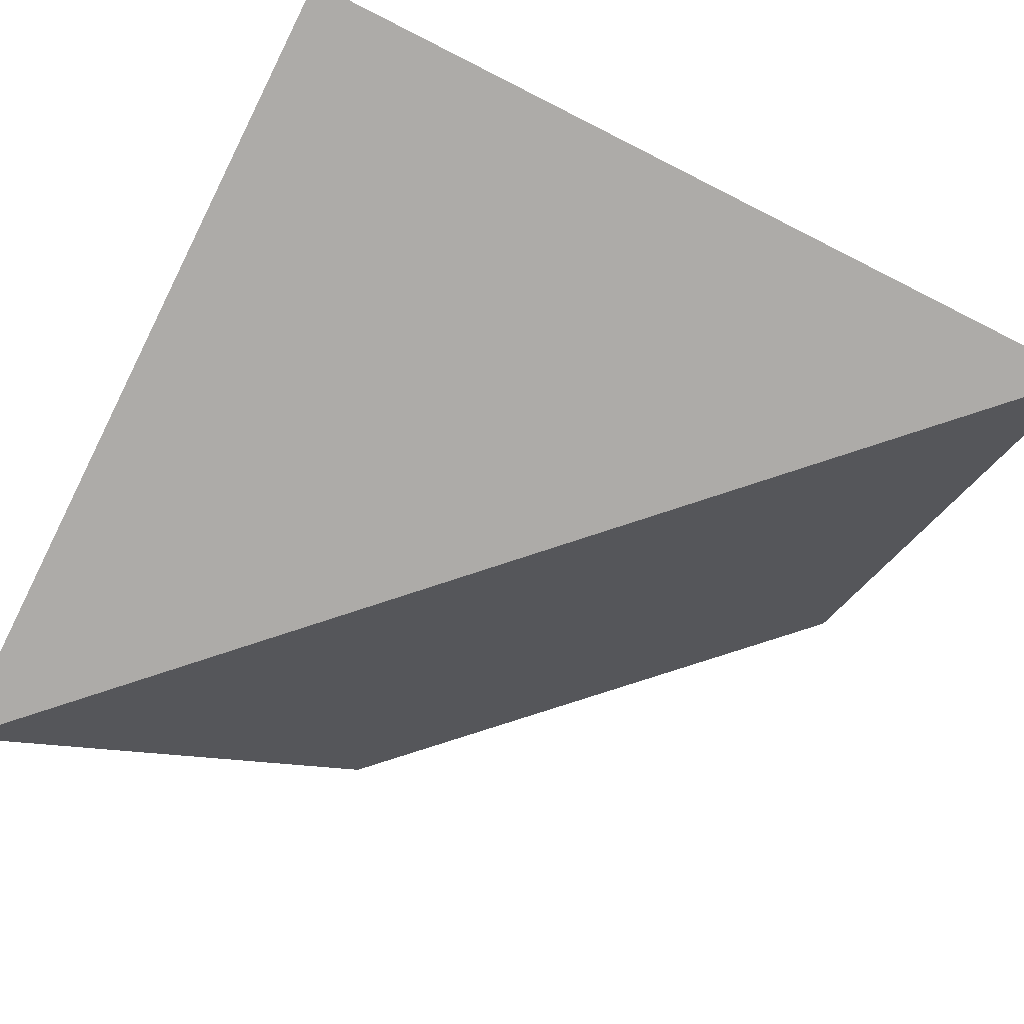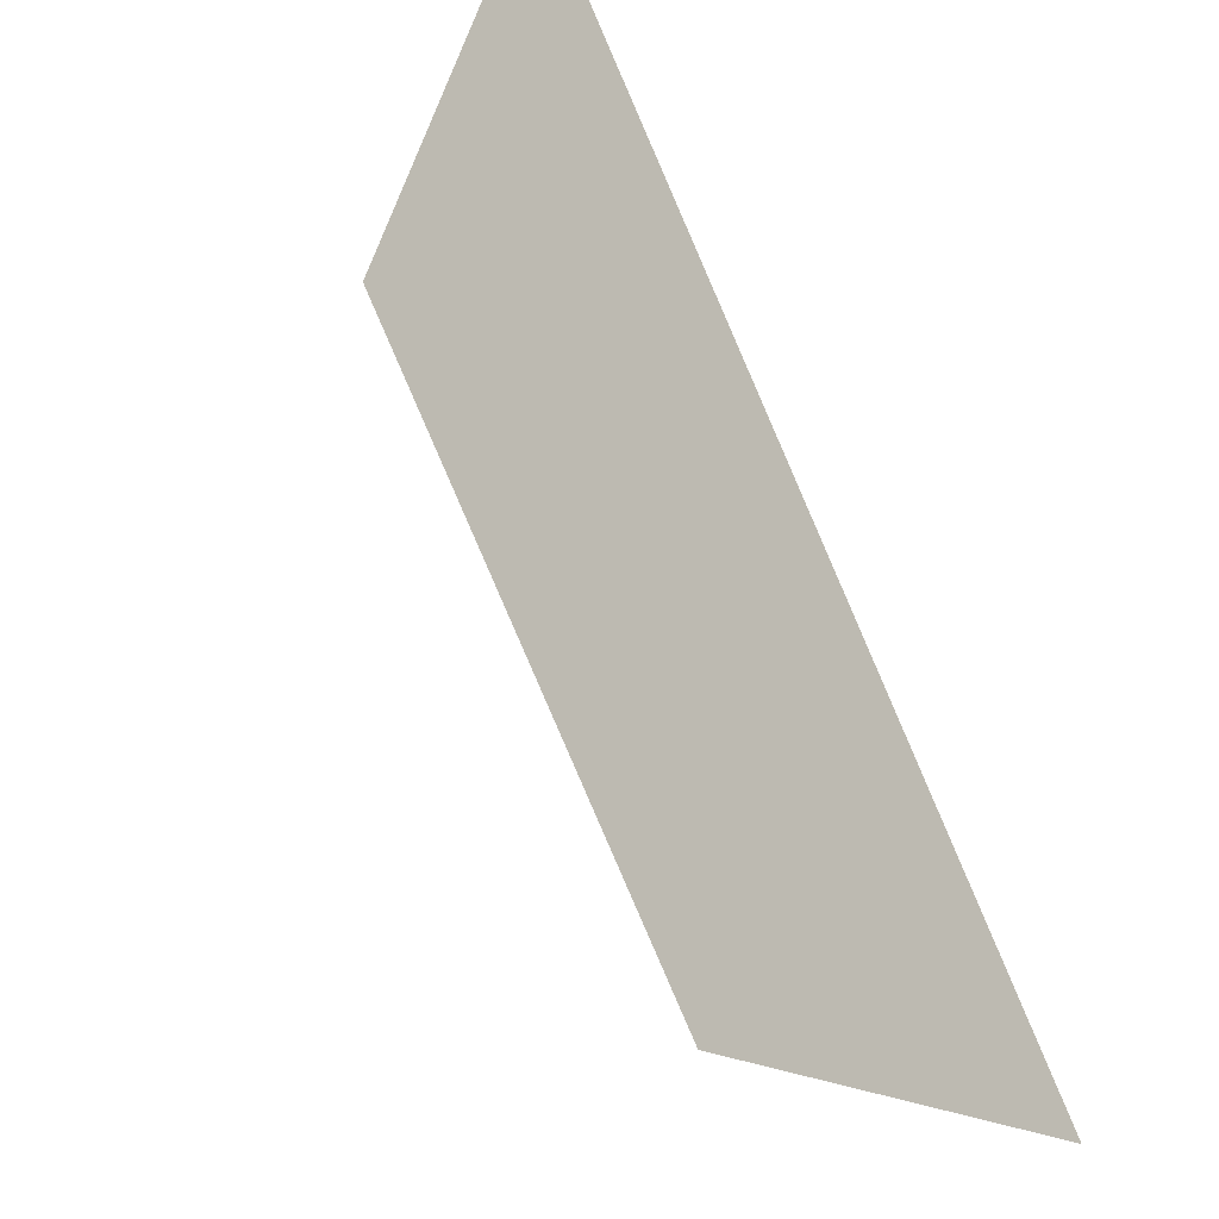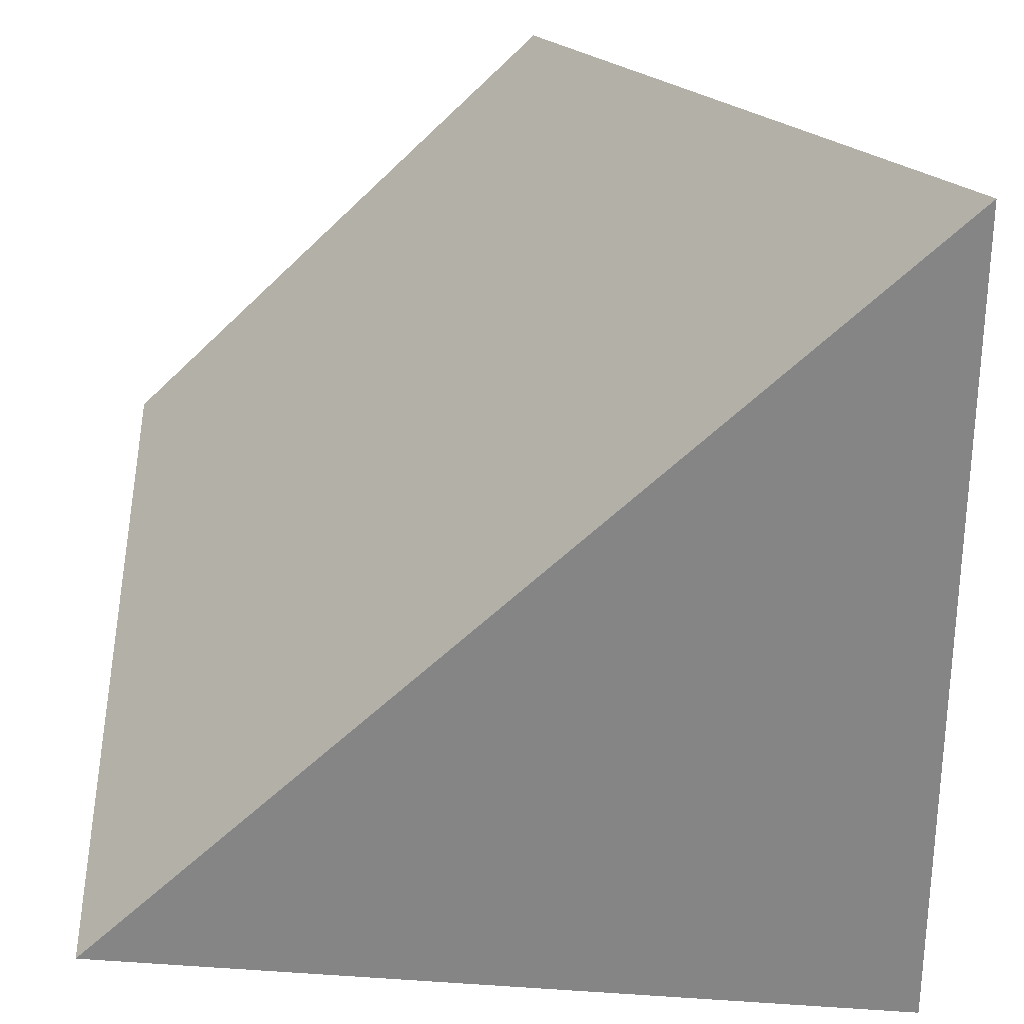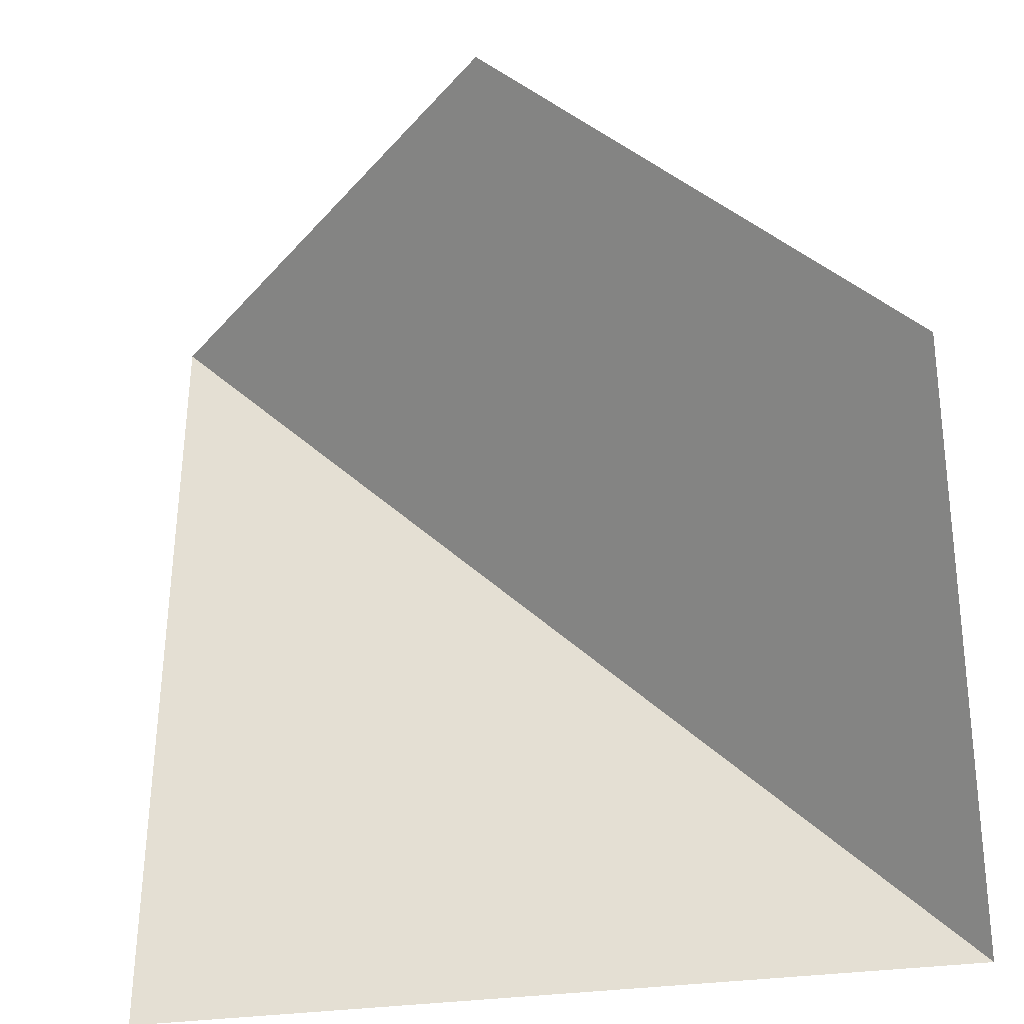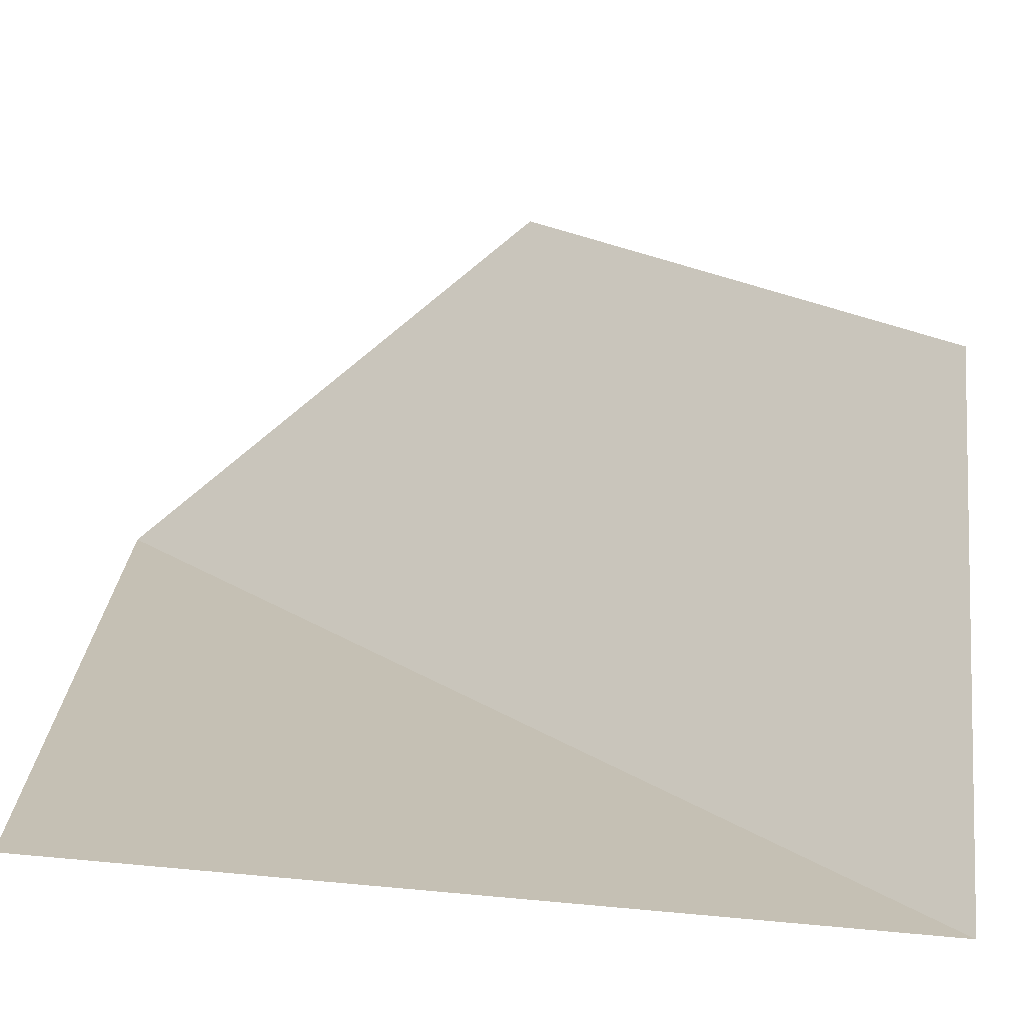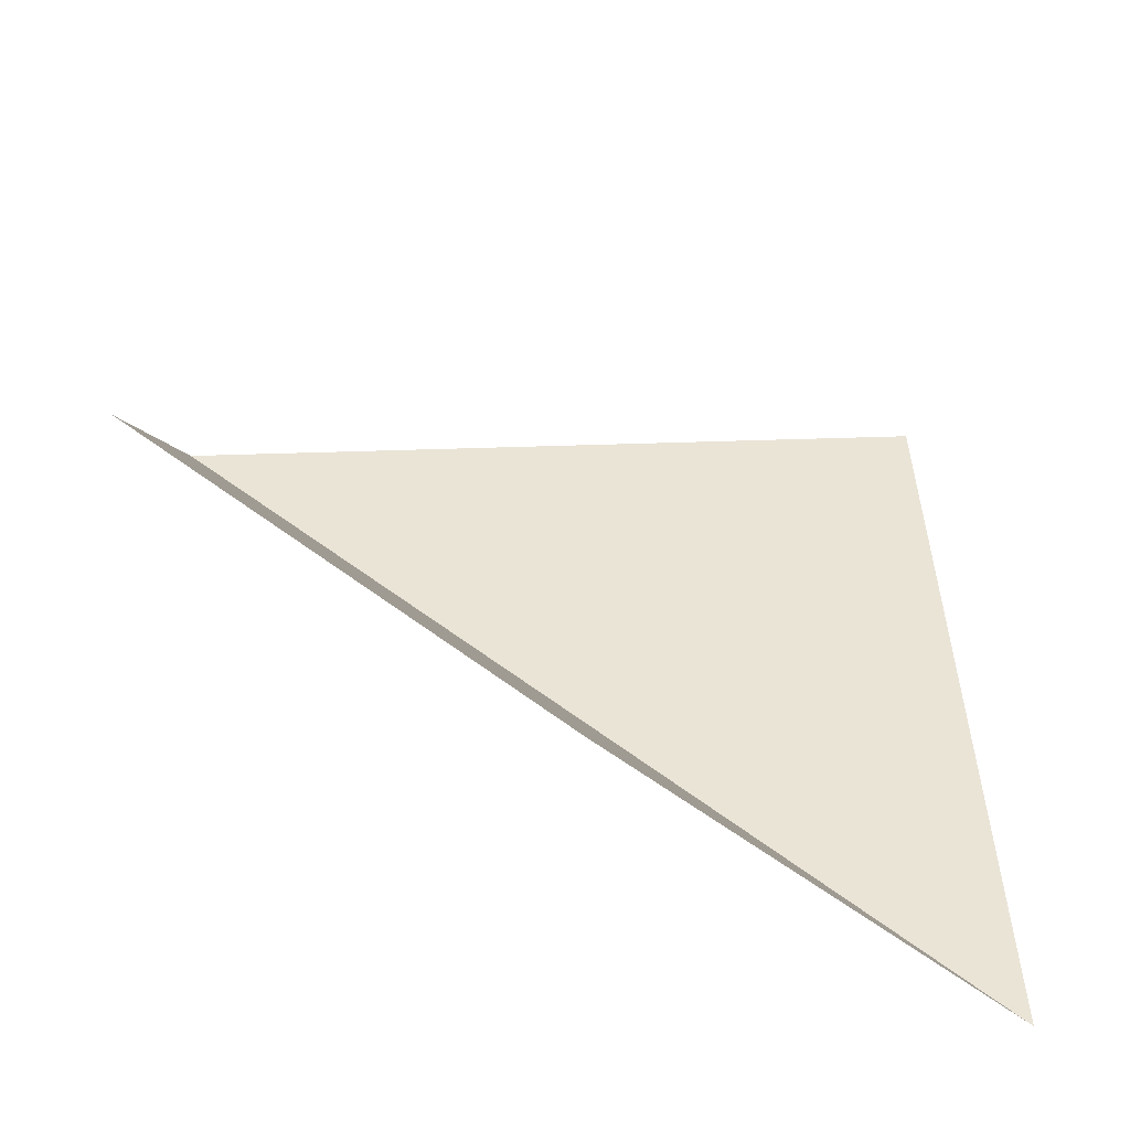
<metadata>
{"format":"obj","ext":"obj","renderer":"f3d","projection":"perspective","resolution":1024,"background":"white","views":[{"elev":-76.5,"azim":153.3,"up":"+Y"},{"elev":42.4,"azim":-124.3,"up":"+Z"},{"elev":27.5,"azim":5.8,"up":"+Z"},{"elev":-35.0,"azim":-169.9,"up":"+Z"},{"elev":-72.3,"azim":174.4,"up":"+Z"},{"elev":43.9,"azim":-2.4,"up":"+Y"}]}
</metadata>
<code>
o 0111_0000.001
v 0 0 0
v 0 1 1
v 1 0 -1
v 1 0 1
v -1 1 0
v -1 0 -1
v -1 -1 1
f 5 6 1
f 1 2 5
f 4 2 1
f 1 3 4
f 6 3 1

</code>
